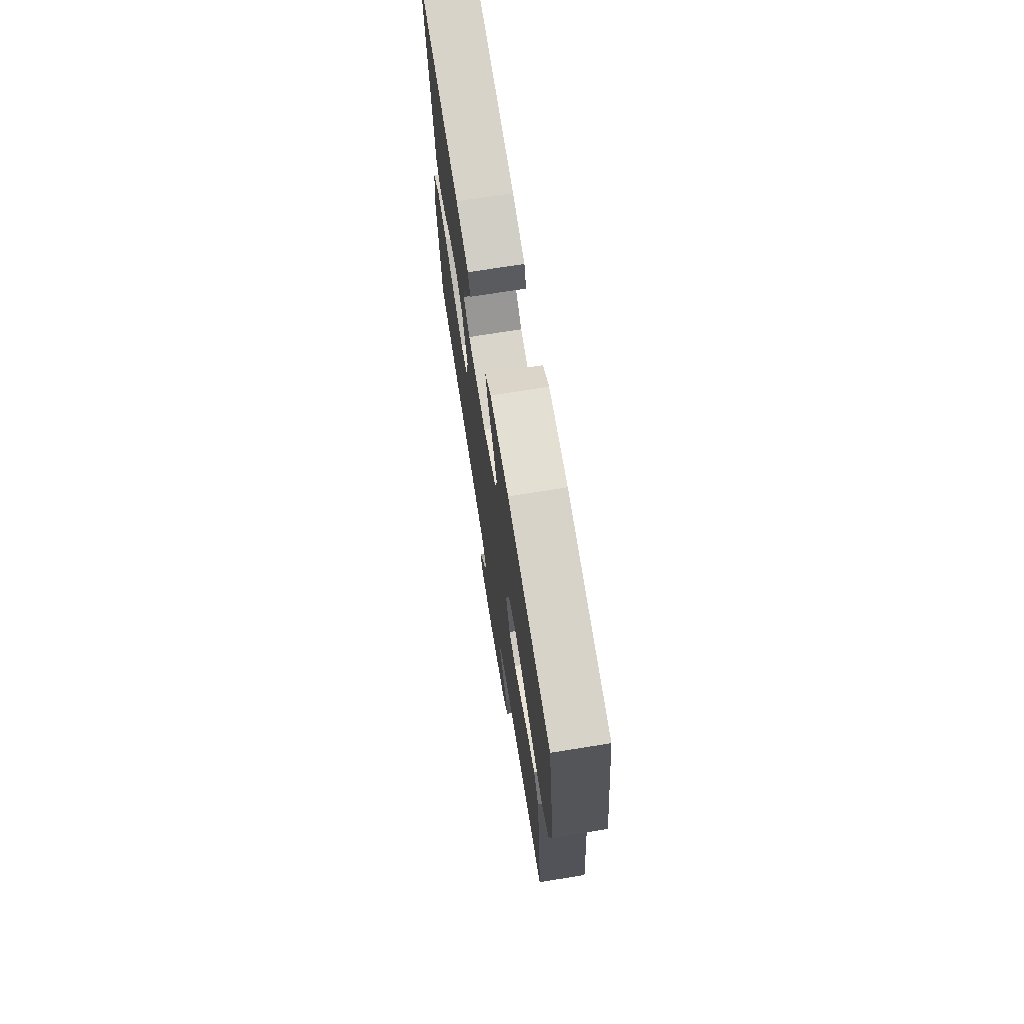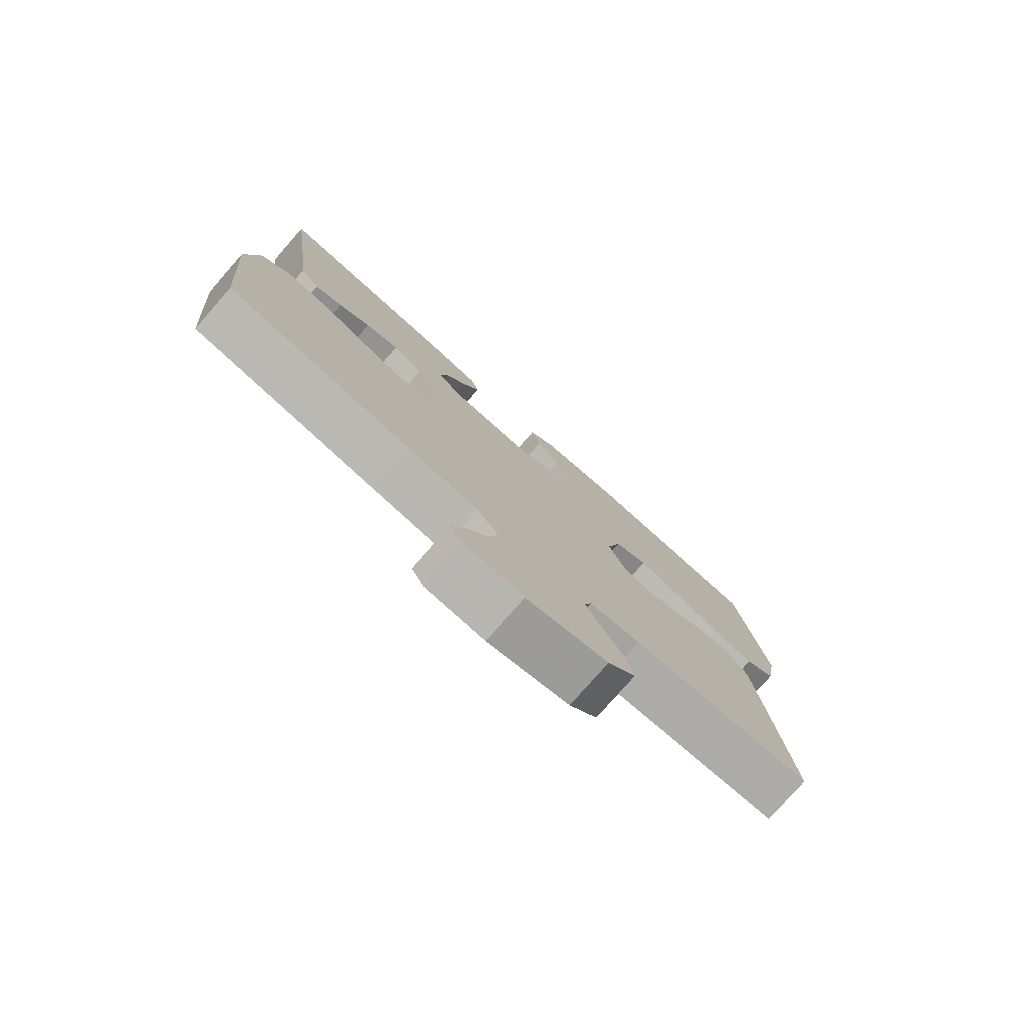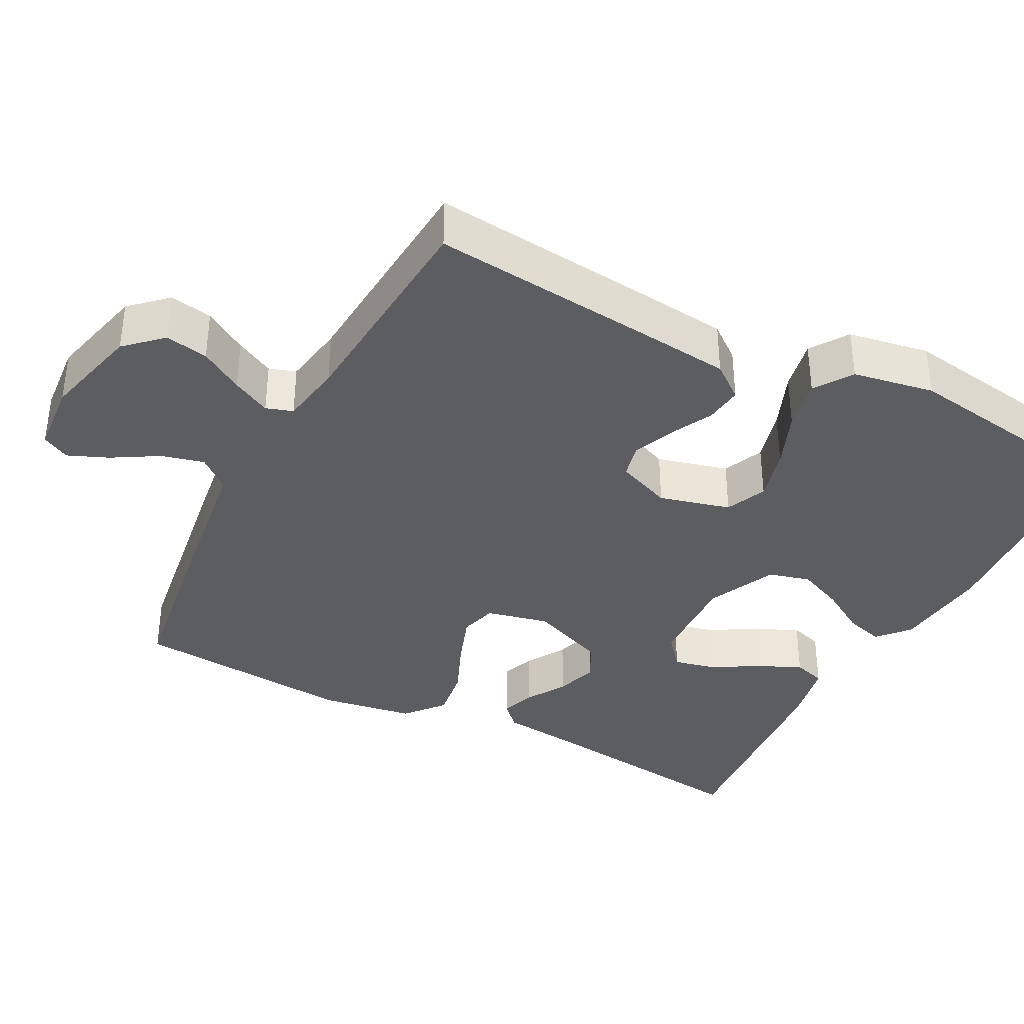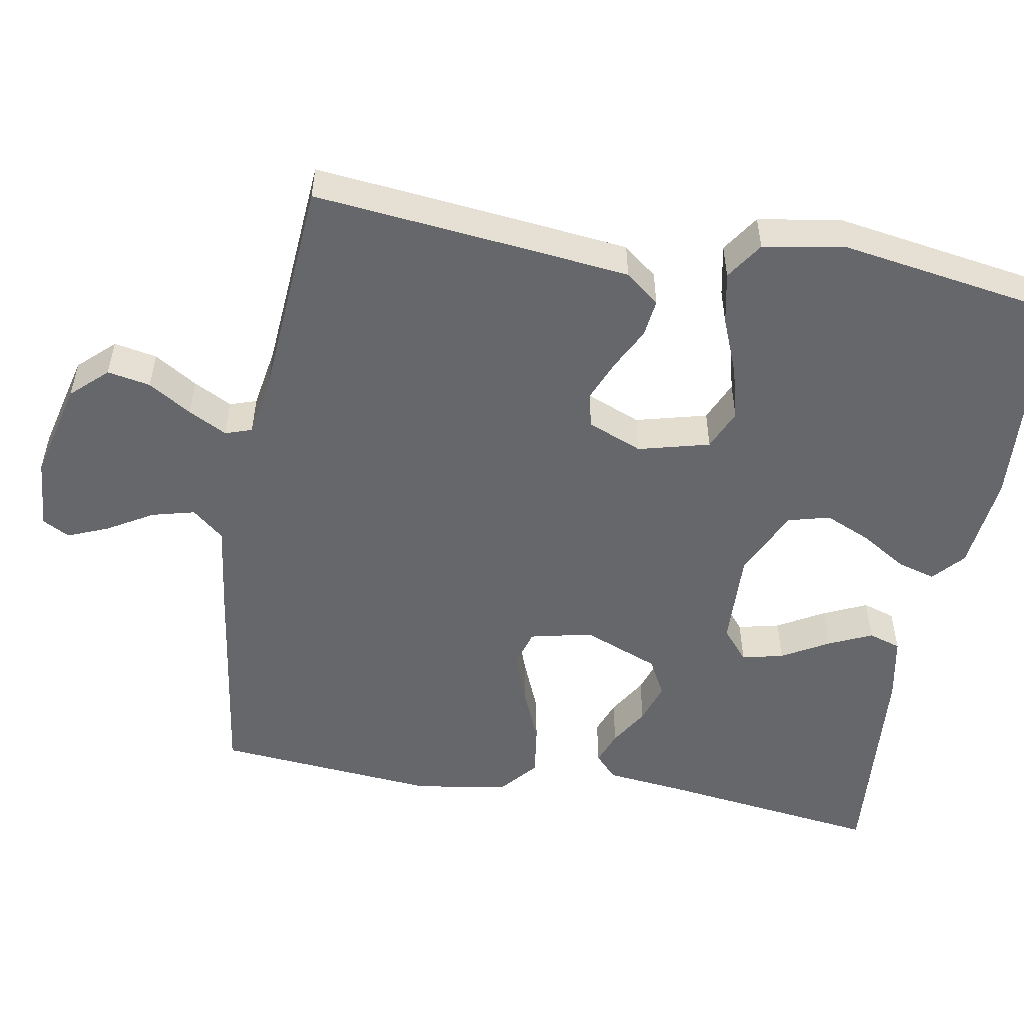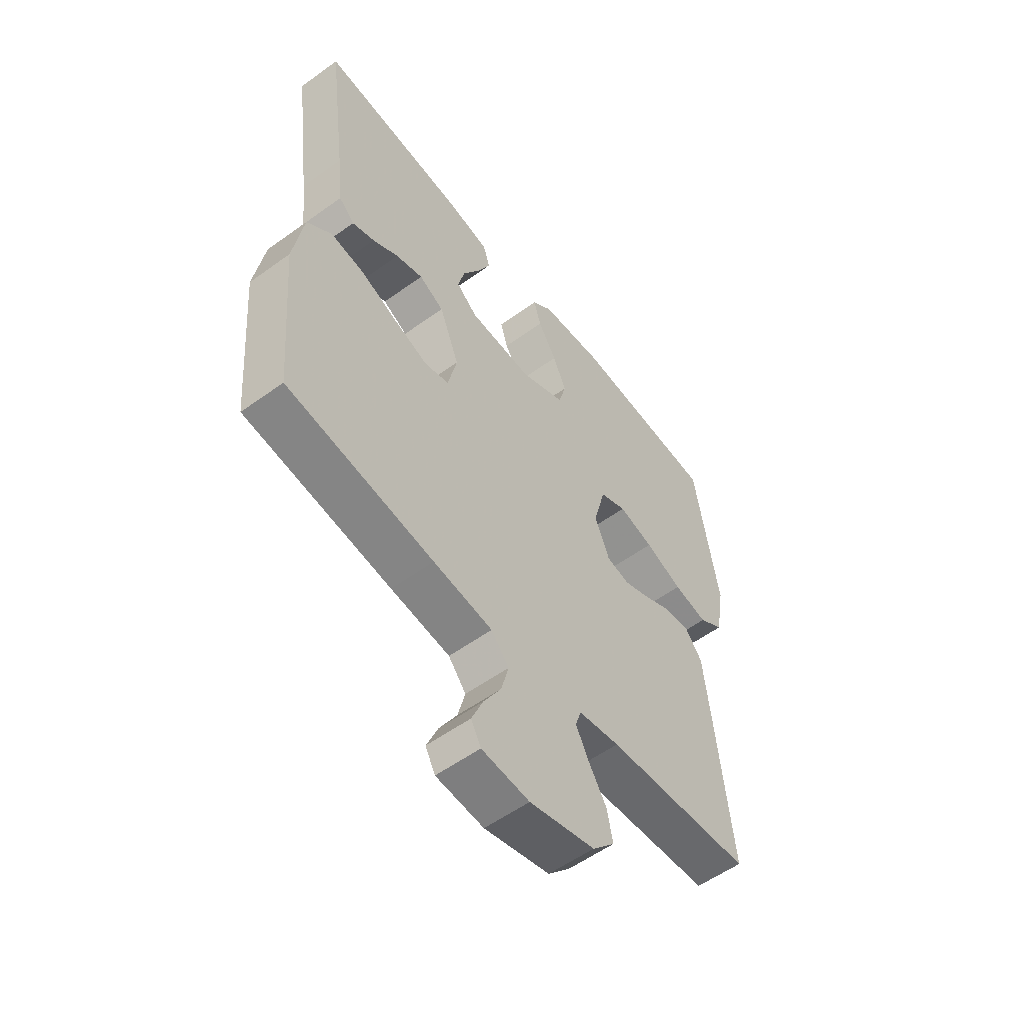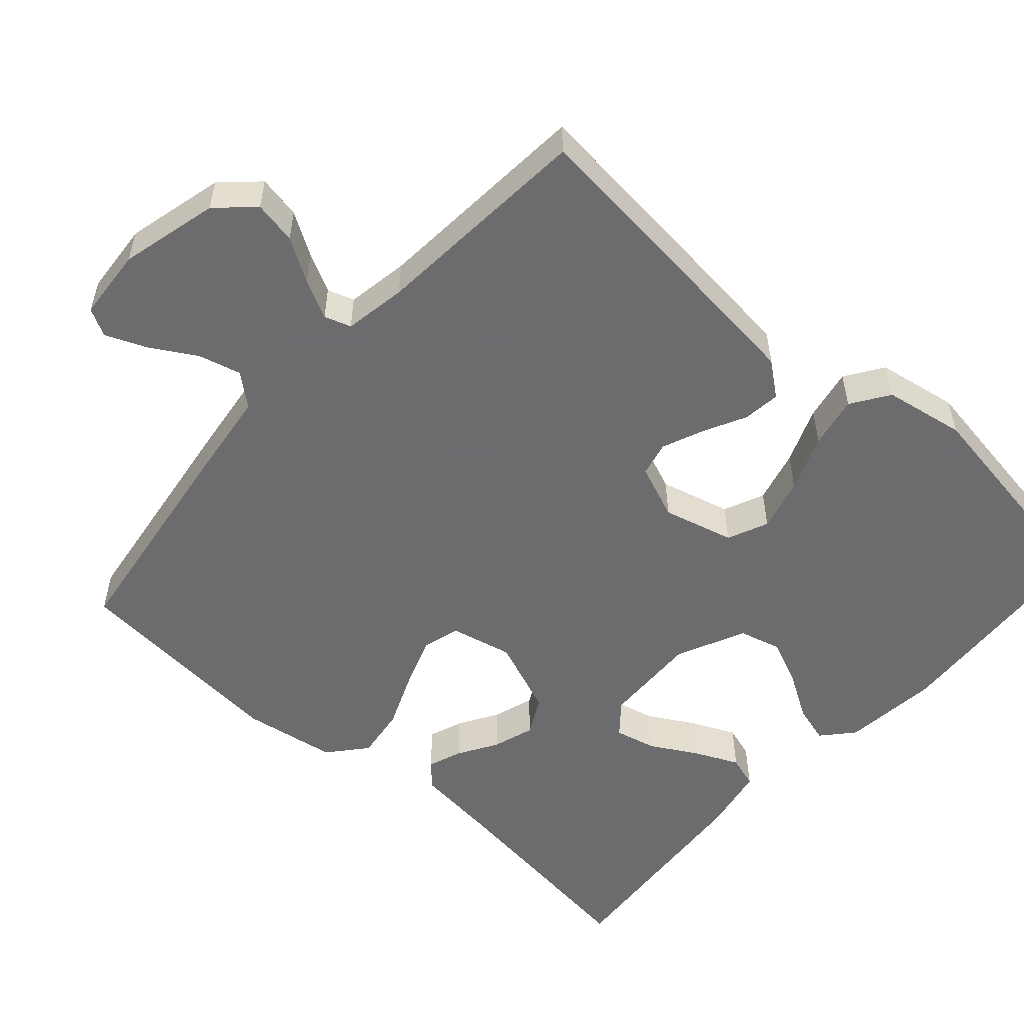
<metadata>
{"format":"obj","ext":"obj","renderer":"f3d","projection":"perspective","resolution":1024,"background":"white","views":[{"elev":72.5,"azim":-99.1,"up":"+Z"},{"elev":-78.6,"azim":138.7,"up":"+Z"},{"elev":-37.0,"azim":-117.5,"up":"+Y"},{"elev":-52.2,"azim":-100.1,"up":"+Y"},{"elev":-56.0,"azim":127.2,"up":"+Z"},{"elev":-53.8,"azim":-131.8,"up":"+Y"}]}
</metadata>
<code>
v 0.5 0.07 0.5
v 0.461 0.07 0.2
v 0.449 0.07 0.093
v 0.417 0.07 0.063
v 0.371 0.07 0.08
v 0.318 0.07 0.112
v 0.262 0.07 0.13
v 0.211 0.07 0.103
v 0.17 0.07 0
v 0.189 0.07 -0.084
v 0.239 0.07 -0.098
v 0.309 0.07 -0.073
v 0.385 0.07 -0.041
v 0.455 0.07 -0.031
v 0.506 0.07 -0.074
v 0.526 0.07 -0.2
v 0.5 0.07 -0.5
v 0.2 0.07 -0.543
v 0.079 0.07 -0.559
v 0.043 0.07 -0.602
v 0.058 0.07 -0.66
v 0.094 0.07 -0.721
v 0.117 0.07 -0.776
v 0.097 0.07 -0.813
v 0 0.07 -0.821
v -0.133 0.07 -0.788
v -0.178 0.07 -0.74
v -0.167 0.07 -0.682
v -0.131 0.07 -0.624
v -0.104 0.07 -0.572
v -0.116 0.07 -0.536
v -0.2 0.07 -0.522
v -0.5 0.07 -0.5
v -0.469 0.07 -0.2
v -0.455 0.07 -0.073
v -0.419 0.07 -0.027
v -0.368 0.07 -0.033
v -0.311 0.07 -0.062
v -0.255 0.07 -0.085
v -0.208 0.07 -0.074
v -0.178 0.07 0
v -0.203 0.07 0.096
v -0.258 0.07 0.12
v -0.33 0.07 0.101
v -0.407 0.07 0.07
v -0.477 0.07 0.056
v -0.528 0.07 0.09
v -0.547 0.07 0.2
v -0.5 0.07 0.5
v -0.2 0.07 0.521
v -0.069 0.07 0.507
v -0.027 0.07 0.47
v -0.042 0.07 0.418
v -0.08 0.07 0.356
v -0.107 0.07 0.294
v -0.092 0.07 0.238
v 0 0.07 0.195
v 0.131 0.07 0.2
v 0.174 0.07 0.236
v 0.161 0.07 0.292
v 0.125 0.07 0.355
v 0.098 0.07 0.414
v 0.112 0.07 0.458
v 0.2 0.07 0.475
v 0.5 0 0.5
v 0.461 0 0.2
v 0.449 0 0.093
v 0.417 0 0.063
v 0.371 0 0.08
v 0.318 0 0.112
v 0.262 0 0.13
v 0.211 0 0.103
v 0.17 0 0
v 0.189 0 -0.084
v 0.239 0 -0.098
v 0.309 0 -0.073
v 0.385 0 -0.041
v 0.455 0 -0.031
v 0.506 0 -0.074
v 0.526 0 -0.2
v 0.5 0 -0.5
v 0.2 0 -0.543
v 0.079 0 -0.559
v 0.043 0 -0.602
v 0.058 0 -0.66
v 0.094 0 -0.721
v 0.117 0 -0.776
v 0.097 0 -0.813
v 0 0 -0.821
v -0.133 0 -0.788
v -0.178 0 -0.74
v -0.167 0 -0.682
v -0.131 0 -0.624
v -0.104 0 -0.572
v -0.116 0 -0.536
v -0.2 0 -0.522
v -0.5 0 -0.5
v -0.469 0 -0.2
v -0.455 0 -0.073
v -0.419 0 -0.027
v -0.368 0 -0.033
v -0.311 0 -0.062
v -0.255 0 -0.085
v -0.208 0 -0.074
v -0.178 0 0
v -0.203 0 0.096
v -0.258 0 0.12
v -0.33 0 0.101
v -0.407 0 0.07
v -0.477 0 0.056
v -0.528 0 0.09
v -0.547 0 0.2
v -0.5 0 0.5
v -0.2 0 0.521
v -0.069 0 0.507
v -0.027 0 0.47
v -0.042 0 0.418
v -0.08 0 0.356
v -0.107 0 0.294
v -0.092 0 0.238
v 0 0 0.195
v 0.131 0 0.2
v 0.174 0 0.236
v 0.161 0 0.292
v 0.125 0 0.355
v 0.098 0 0.414
v 0.112 0 0.458
v 0.2 0 0.475
f 64 1 2
f 63 64 2
f 62 63 2
f 61 62 2
f 60 61 2
f 4 5 6
f 3 4 6
f 2 3 6
f 60 2 6
f 59 60 6
f 58 59 6 7
f 57 58 7 8
f 52 53 54
f 51 52 54
f 50 51 54
f 49 50 54
f 48 49 54
f 47 48 54
f 46 47 54
f 45 46 54
f 44 45 54
f 43 44 54 55
f 42 43 55 56
f 36 37 38
f 35 36 38
f 34 35 38
f 33 34 38
f 32 33 38
f 31 32 38 39
f 30 31 39 40
f 27 28 29
f 26 27 29
f 25 26 29
f 24 25 29
f 23 24 29
f 22 23 29
f 21 22 29
f 20 21 29 30
f 30 40 41
f 20 30 41
f 19 20 41
f 17 18 19
f 16 17 19
f 15 16 19
f 14 15 19
f 13 14 19
f 12 13 19
f 57 8 9
f 57 9 10
f 56 57 10
f 42 56 10
f 41 42 10
f 19 41 10 11
f 11 12 19
f 66 65 128
f 66 128 127
f 66 127 126
f 66 126 125
f 66 125 124
f 70 69 68
f 70 68 67
f 70 67 66
f 70 66 124
f 70 124 123
f 71 70 123 122
f 72 71 122 121
f 118 117 116
f 118 116 115
f 118 115 114
f 118 114 113
f 118 113 112
f 118 112 111
f 118 111 110
f 118 110 109
f 118 109 108
f 119 118 108 107
f 120 119 107 106
f 102 101 100
f 102 100 99
f 102 99 98
f 102 98 97
f 102 97 96
f 103 102 96 95
f 104 103 95 94
f 93 92 91
f 93 91 90
f 93 90 89
f 93 89 88
f 93 88 87
f 93 87 86
f 93 86 85
f 94 93 85 84
f 105 104 94
f 105 94 84
f 105 84 83
f 83 82 81
f 83 81 80
f 83 80 79
f 83 79 78
f 83 78 77
f 83 77 76
f 73 72 121
f 74 73 121
f 74 121 120
f 74 120 106
f 74 106 105
f 75 74 105 83
f 83 76 75
f 1 65 66 2
f 2 66 67 3
f 3 67 68 4
f 4 68 69 5
f 5 69 70 6
f 6 70 71 7
f 7 71 72 8
f 8 72 73 9
f 9 73 74 10
f 10 74 75 11
f 11 75 76 12
f 12 76 77 13
f 13 77 78 14
f 14 78 79 15
f 15 79 80 16
f 16 80 81 17
f 17 81 82 18
f 18 82 83 19
f 19 83 84 20
f 20 84 85 21
f 21 85 86 22
f 22 86 87 23
f 23 87 88 24
f 24 88 89 25
f 25 89 90 26
f 26 90 91 27
f 27 91 92 28
f 28 92 93 29
f 29 93 94 30
f 30 94 95 31
f 31 95 96 32
f 32 96 97 33
f 33 97 98 34
f 34 98 99 35
f 35 99 100 36
f 36 100 101 37
f 37 101 102 38
f 38 102 103 39
f 39 103 104 40
f 40 104 105 41
f 41 105 106 42
f 42 106 107 43
f 43 107 108 44
f 44 108 109 45
f 45 109 110 46
f 46 110 111 47
f 47 111 112 48
f 48 112 113 49
f 49 113 114 50
f 50 114 115 51
f 51 115 116 52
f 52 116 117 53
f 53 117 118 54
f 54 118 119 55
f 55 119 120 56
f 56 120 121 57
f 57 121 122 58
f 58 122 123 59
f 59 123 124 60
f 60 124 125 61
f 61 125 126 62
f 62 126 127 63
f 63 127 128 64
f 64 128 65 1

</code>
